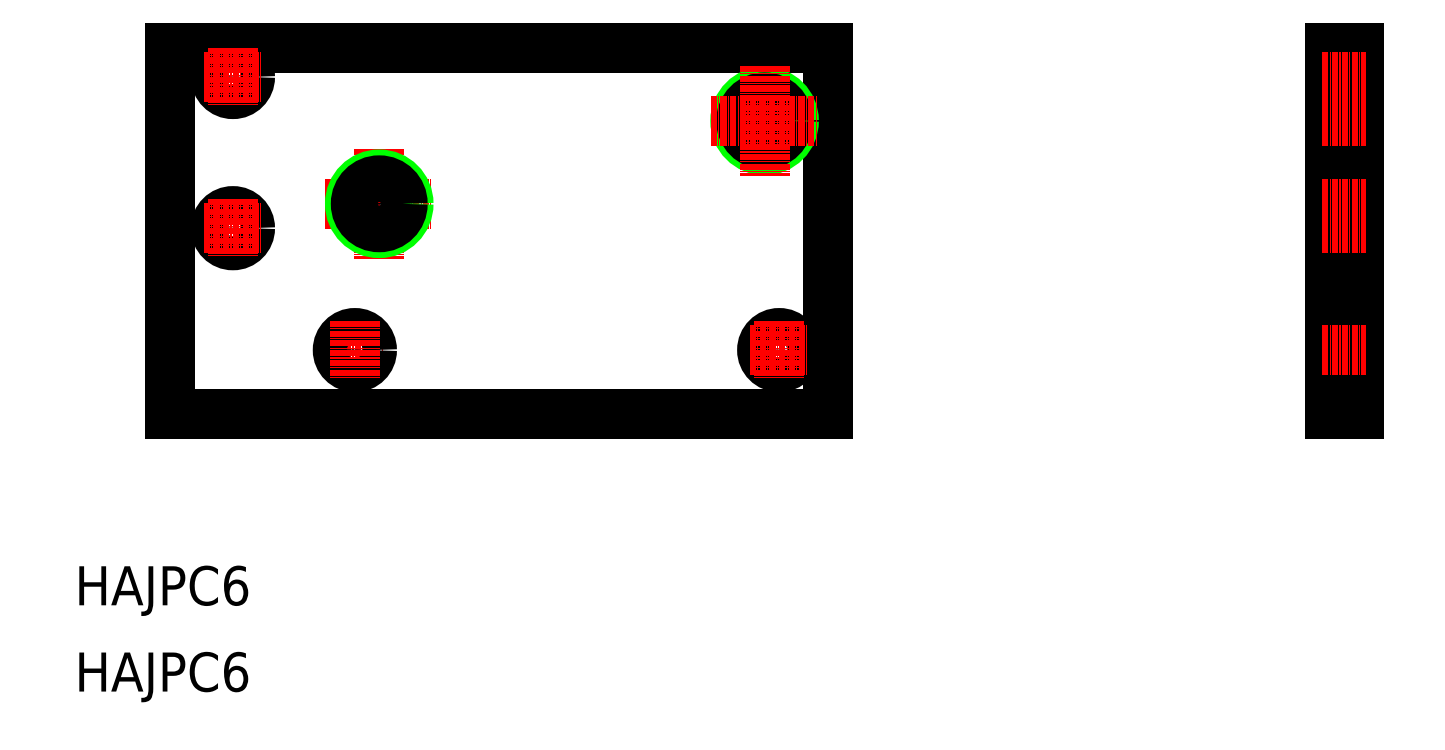
<metadata>
{"format":"dxf","ext":"dxf","renderer":"ezdxf+matplotlib","layout":"modelspace","background":"white","min_lineweight":24,"dpi":150}
</metadata>
<code>
0
SECTION
2
ENTITIES
0
LINE
8
0
10
19.46
20
132
30
0
11
154.5
21
132
31
0
0
LINE
8
0
10
19.46
20
57
30
0
11
154.5
21
57
31
0
0
LINE
8
0
10
19.46
20
132
30
0
11
19.46
21
57
31
0
0
TEXT
8
0
10
2.169e-07
20
17.69
30
0
40
8
1
HAJPC6
0
TEXT
8
0
10
2.169e-07
20
1.333e-07
30
0
40
8
1
HAJPC6
0
LINE
8
0
10
51.46
20
70
30
0
11
63.46
21
70
31
0
0
CIRCLE
8
0
10
57.46
20
70
30
0
40
3.5
0
LINE
8
0
10
57.46
20
76
30
0
11
57.46
21
64
31
0
0
LINE
8
CENTER
10
51.42
20
100
30
0
11
73.5
21
100
31
0
0
CIRCLE
8
0
10
32.46
20
95
30
0
40
3.5
0
LINE
8
CENTER
10
26.46
20
95
30
0
11
38.46
21
95
31
0
0
LINE
8
CENTER
10
32.46
20
101
30
0
11
32.46
21
89
31
0
0
CIRCLE
8
0
10
32.46
20
126
30
0
40
3.5
0
LINE
8
CENTER
10
26.46
20
126
30
0
11
38.46
21
126
31
0
0
LINE
8
CENTER
10
32.46
20
132
30
0
11
32.46
21
120
31
0
0
LINE
8
CENTER
10
62.46
20
111.3
30
0
11
62.46
21
88.74
31
0
0
CIRCLE
8
0
10
62.46
20
100
30
0
40
6
0
CIRCLE
8
0
10
62.46
20
100
30
0
40
4.8
0
LINE
8
0
10
62.46
20
105.8
30
0
11
62.46
21
105.8
31
0
0
LINE
8
0
10
154.5
20
132
30
0
11
154.5
21
57
31
0
0
LINE
8
0
10
263.3
20
132
30
0
11
263.3
21
57
31
0
0
LINE
8
0
10
257.3
20
132
30
0
11
257.3
21
57
31
0
0
CIRCLE
8
0
10
144.5
20
70
30
0
40
3.5
0
LINE
8
CENTER
10
138.5
20
70
30
0
11
150.5
21
70
31
0
0
LINE
8
CENTER
10
144.5
20
76
30
0
11
144.5
21
64
31
0
0
LINE
8
0
10
257.3
20
57
30
0
11
263.3
21
57
31
0
0
CIRCLE
8
0
10
141.5
20
117
30
0
40
6
0
CIRCLE
8
0
10
141.5
20
117
30
0
40
4.8
0
LINE
8
CENTER
10
130.4
20
117
30
0
11
152.5
21
117
31
0
0
LINE
8
CENTER
10
141.5
20
128.3
30
0
11
141.5
21
105.7
31
0
0
LINE
8
0
10
257.3
20
132
30
0
11
263.3
21
132
31
0
0
LINE
8
CENTER
10
255.8
20
126
30
0
11
264.8
21
126
31
0
0
LINE
8
CENTER
10
255.8
20
117
30
0
11
264.8
21
117
31
0
0
LINE
8
CENTER
10
255.8
20
100
30
0
11
264.8
21
100
31
0
0
LINE
8
CENTER
10
255.8
20
95
30
0
11
264.8
21
95
31
0
0
LINE
8
CENTER
10
255.8
20
70
30
0
11
264.8
21
70
31
0
0
ENDSEC
0
EOF

</code>
